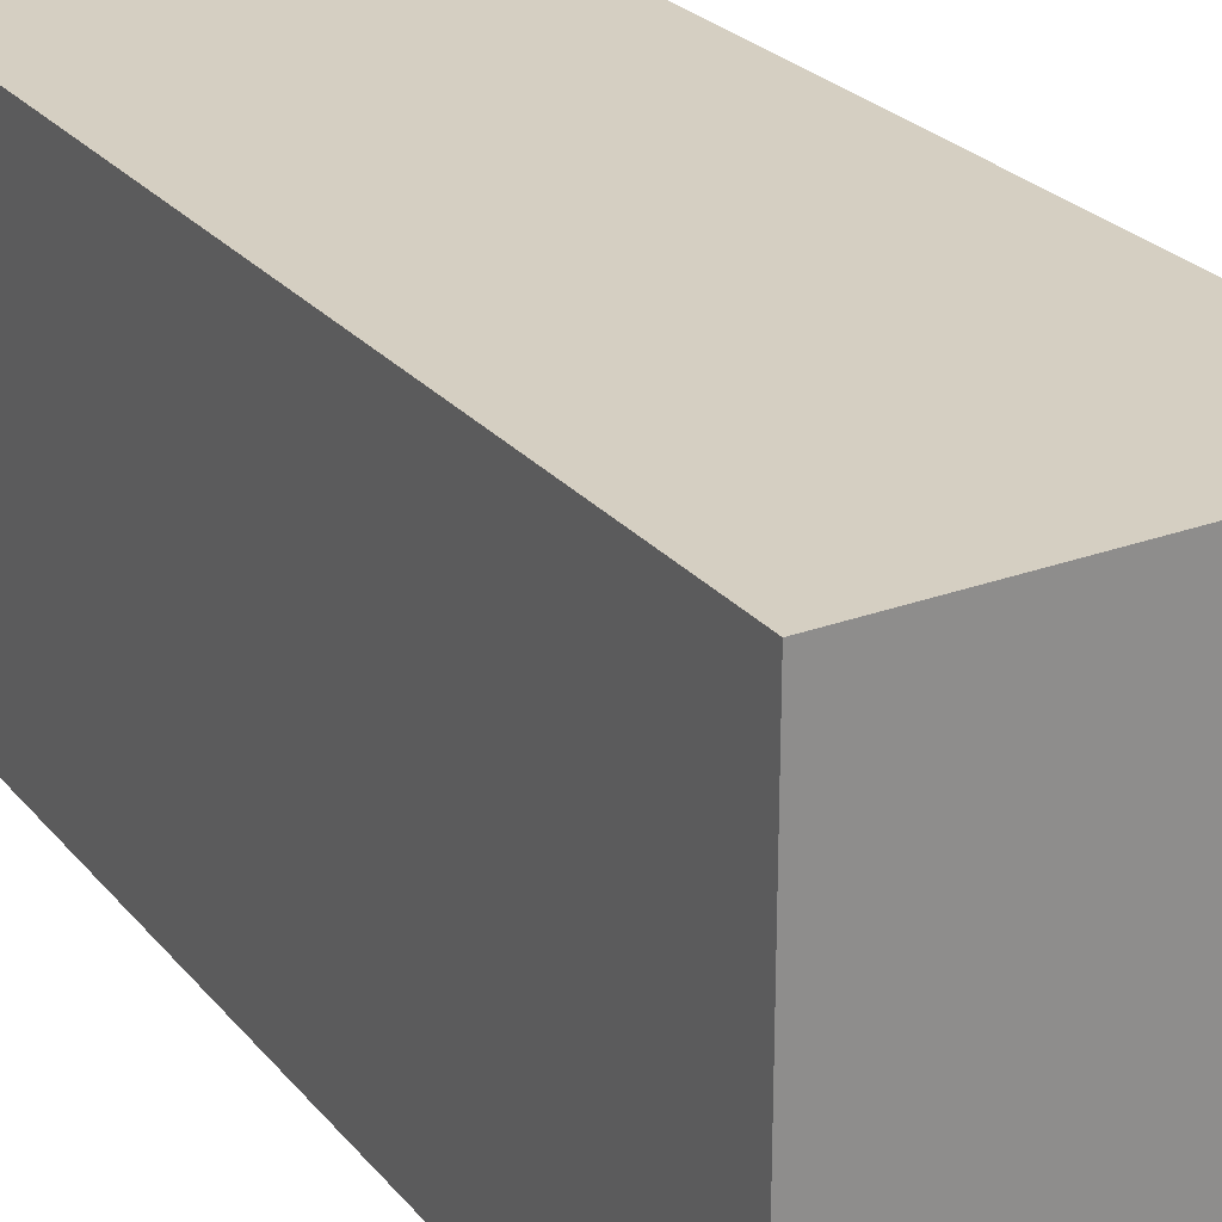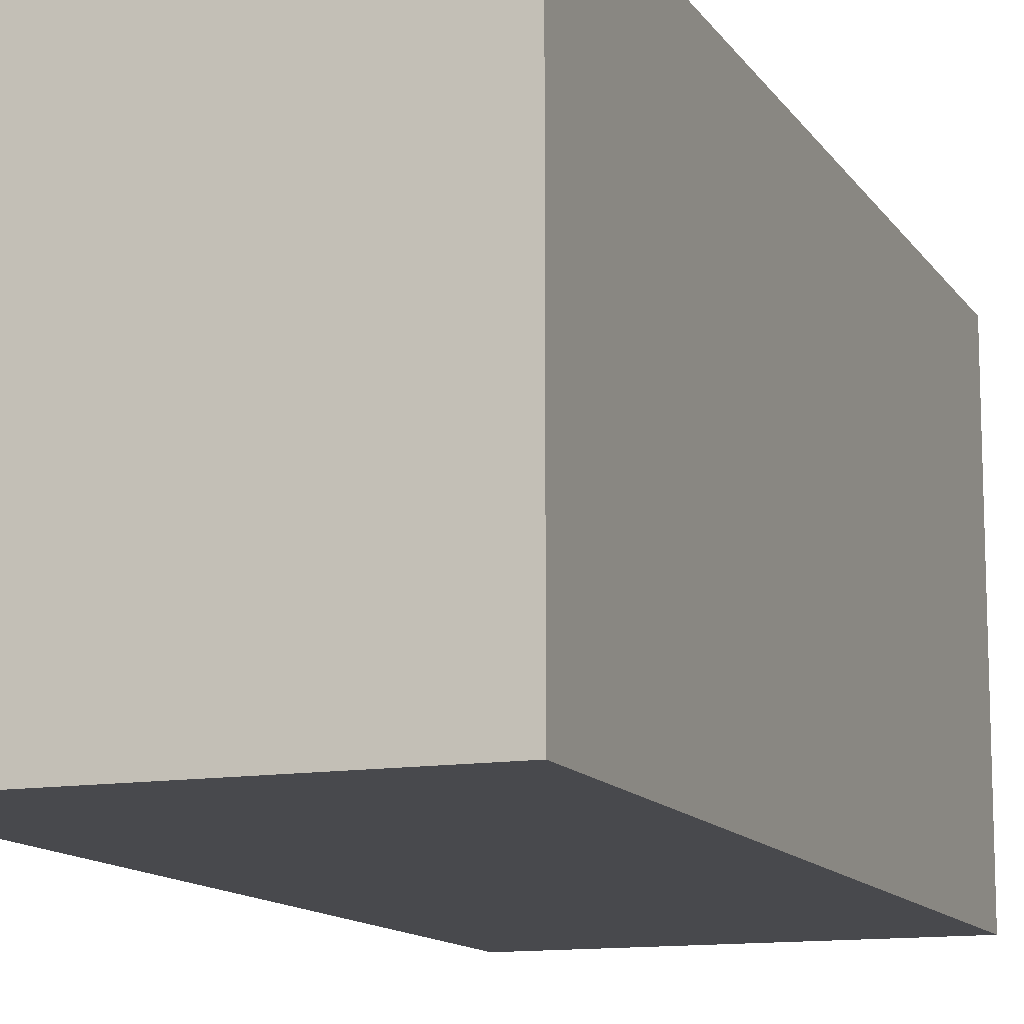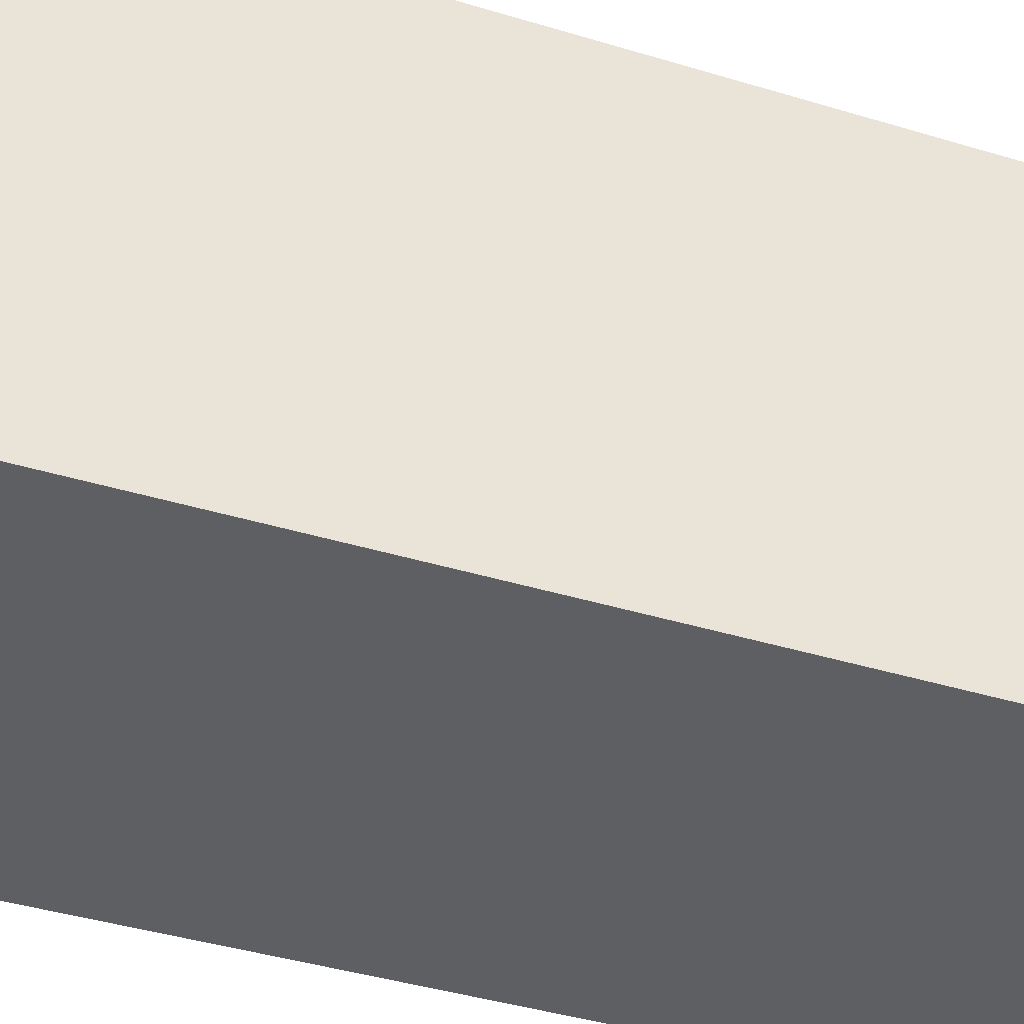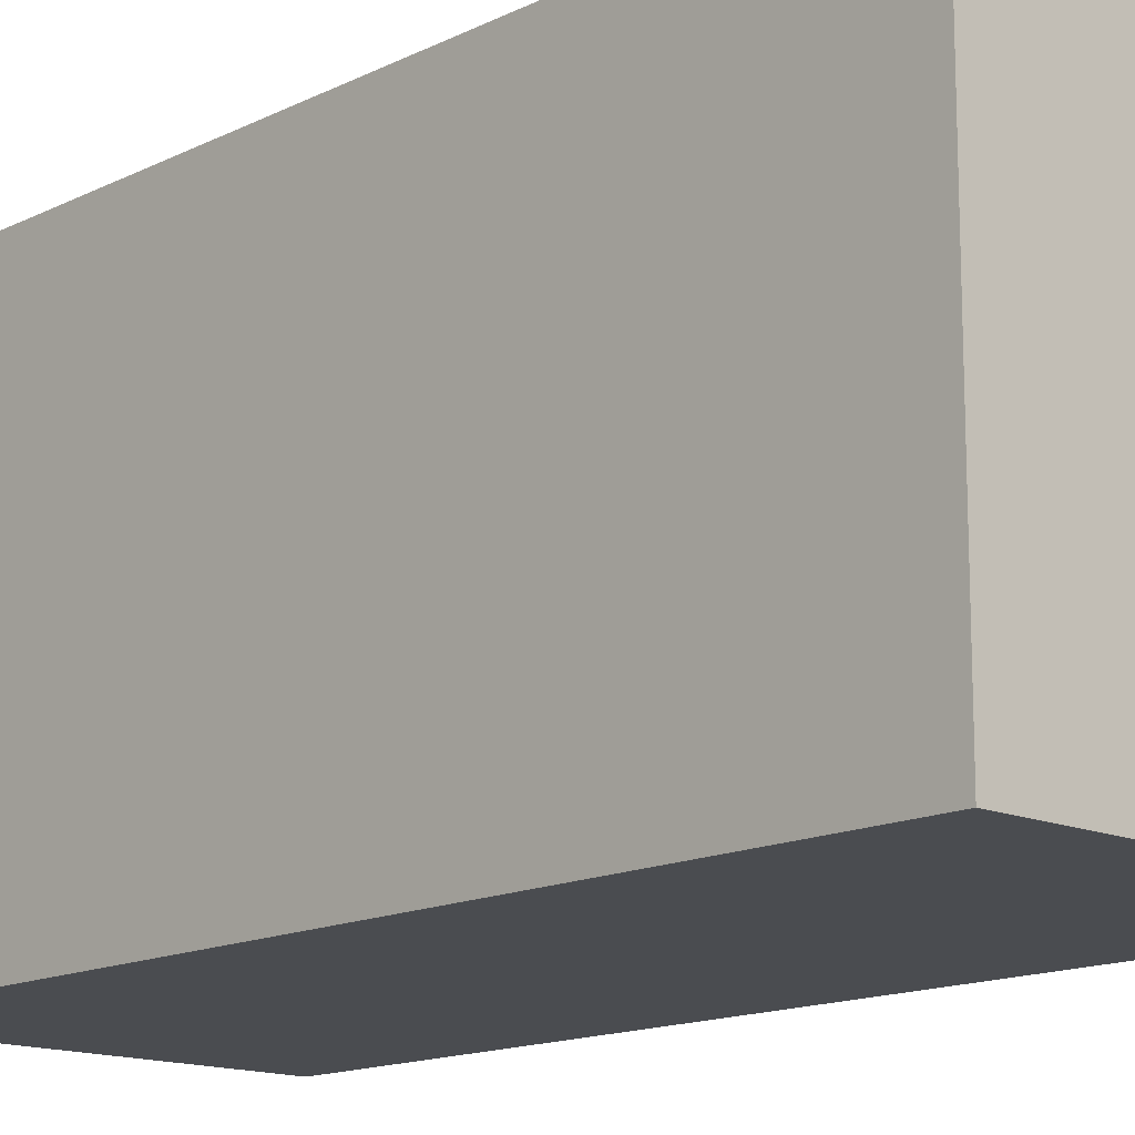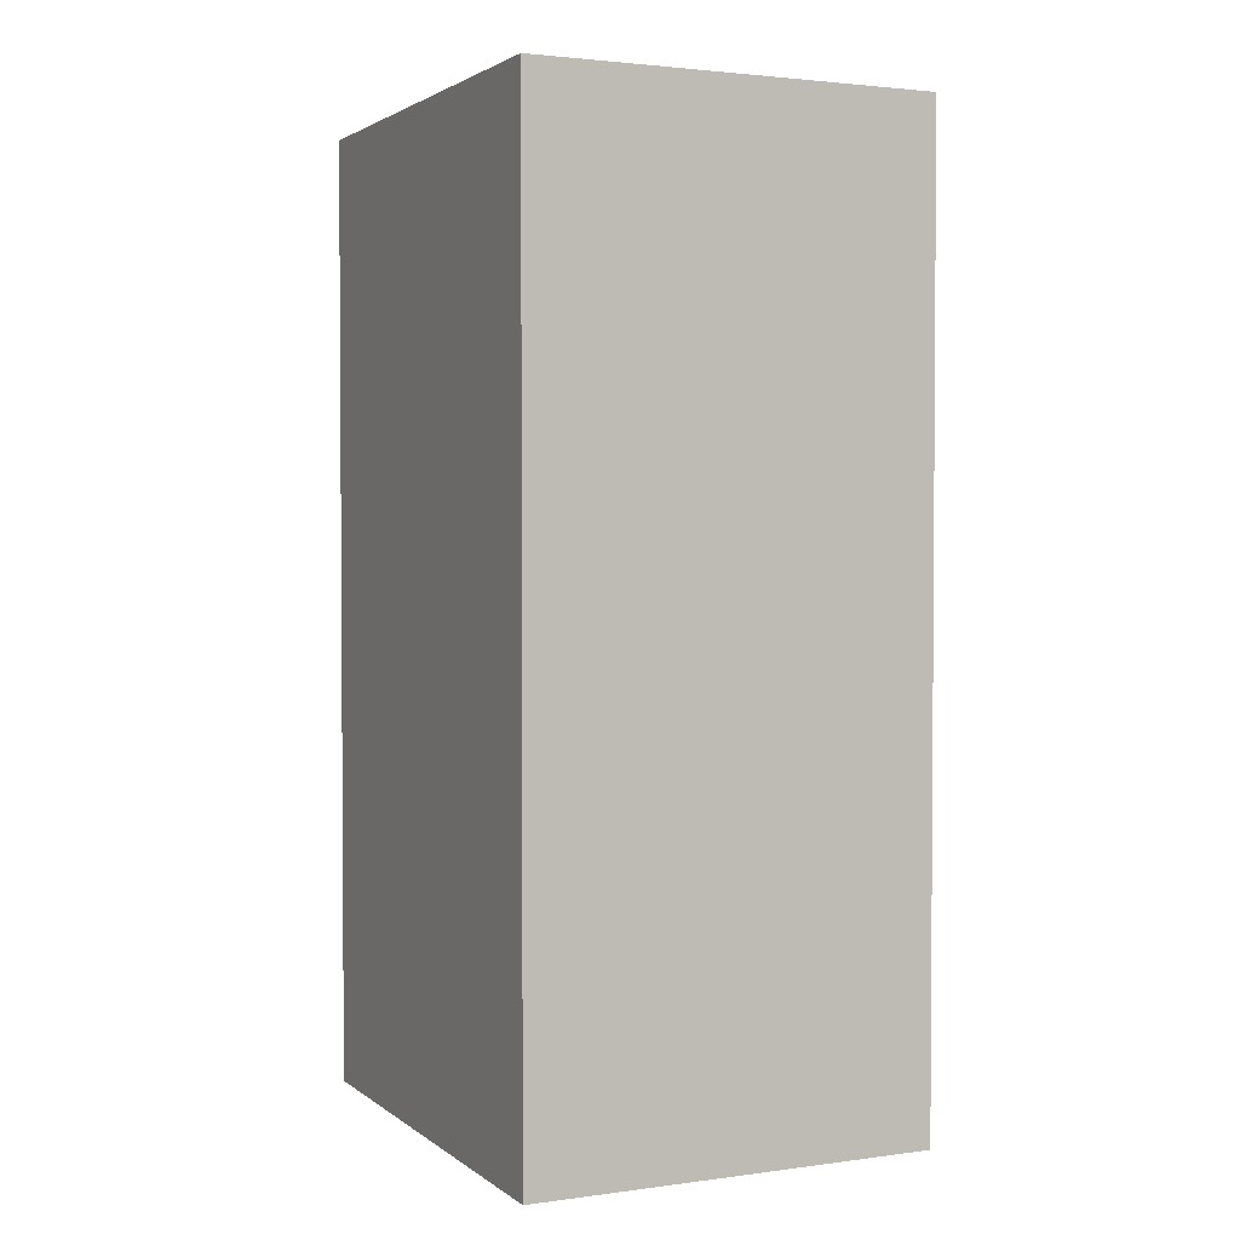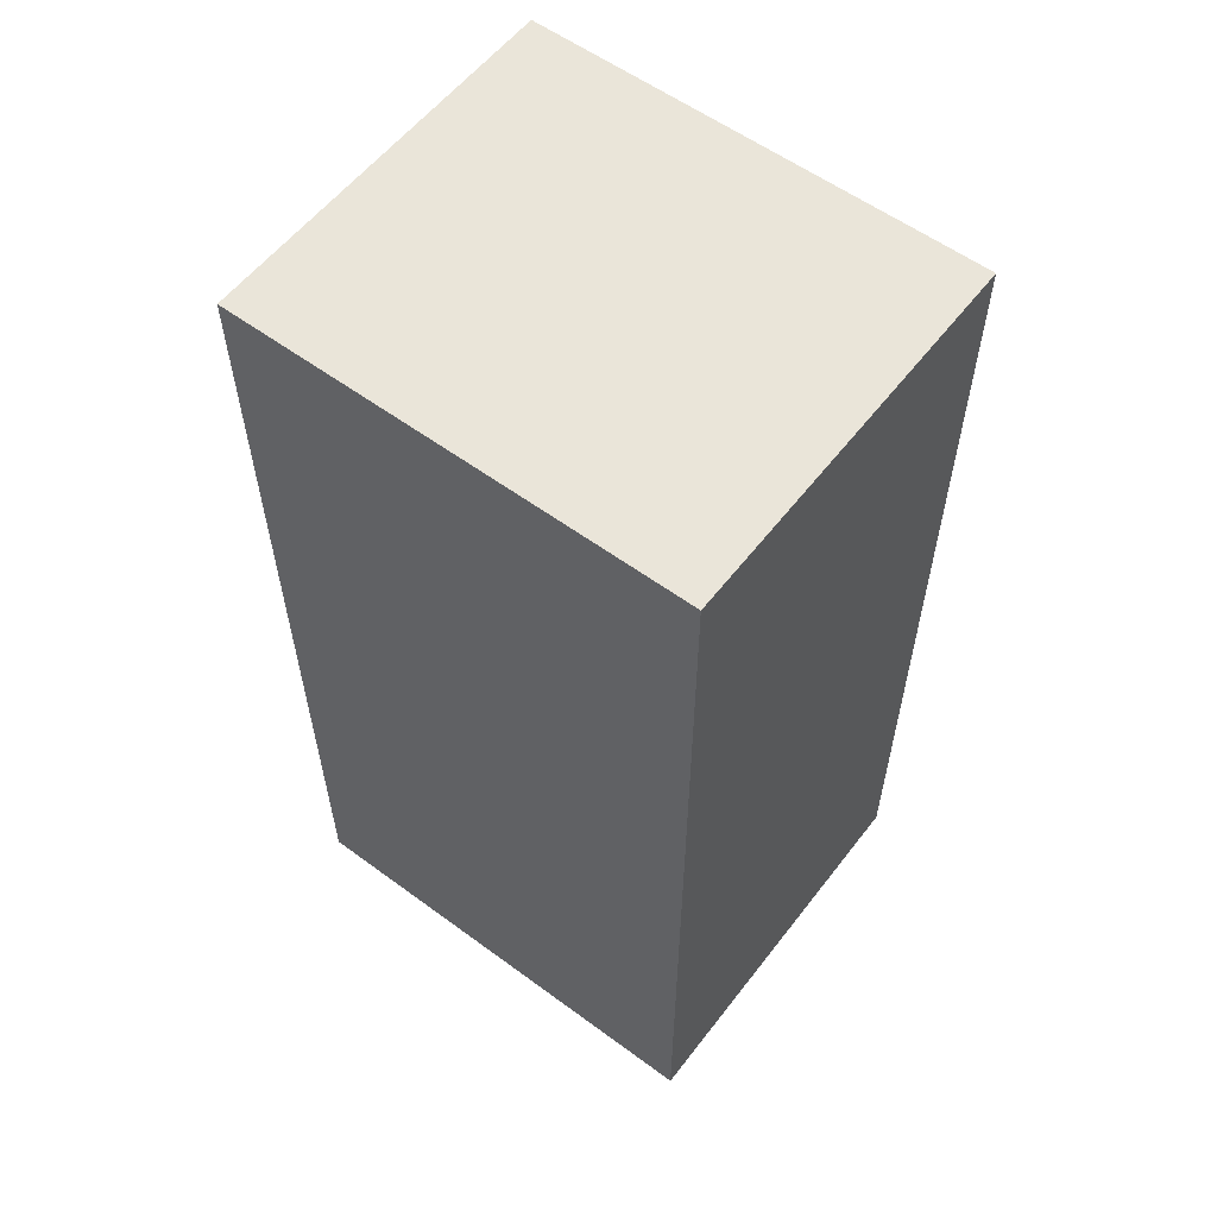
<metadata>
{"format":"obj","ext":"obj","renderer":"f3d","projection":"perspective","resolution":1024,"background":"white","views":[{"elev":25.9,"azim":149.5,"up":"+Z"},{"elev":-12.5,"azim":21.0,"up":"+Z"},{"elev":-40.9,"azim":69.6,"up":"+Z"},{"elev":-14.7,"azim":-43.3,"up":"+Z"},{"elev":2.4,"azim":-25.1,"up":"+Y"},{"elev":57.7,"azim":127.3,"up":"+Y"}]}
</metadata>
<code>
o AltavozMesh
v -0.1205 0 0.1424
v 0.1205 0 0.1424
v 0.1205 0 -0.1424
v -0.1205 0 -0.1424
v -0.1205 0.5727 0.1424
v -0.1205 0.5727 -0.1424
v 0.1205 0.5727 -0.1424
v 0.1205 0.5727 0.1424
v -0.1205 0 0.1424
v -0.1205 0.5727 0.1424
v 0.1205 0.5727 0.1424
v 0.1205 0 0.1424
v 0.1205 0 0.1424
v 0.1205 0.5727 0.1424
v 0.1205 0.5727 -0.1424
v 0.1205 0 -0.1424
v 0.1205 0 -0.1424
v 0.1205 0.5727 -0.1424
v -0.1205 0.5727 -0.1424
v -0.1205 0 -0.1424
v -0.1205 0 -0.1424
v -0.1205 0.5727 -0.1424
v -0.1205 0.5727 0.1424
v -0.1205 0 0.1424
f 3 2 1
f 4 3 1
f 7 6 5
f 8 7 5
f 11 10 9
f 12 11 9
f 15 14 13
f 16 15 13
f 19 18 17
f 20 19 17
f 23 22 21
f 24 23 21

</code>
